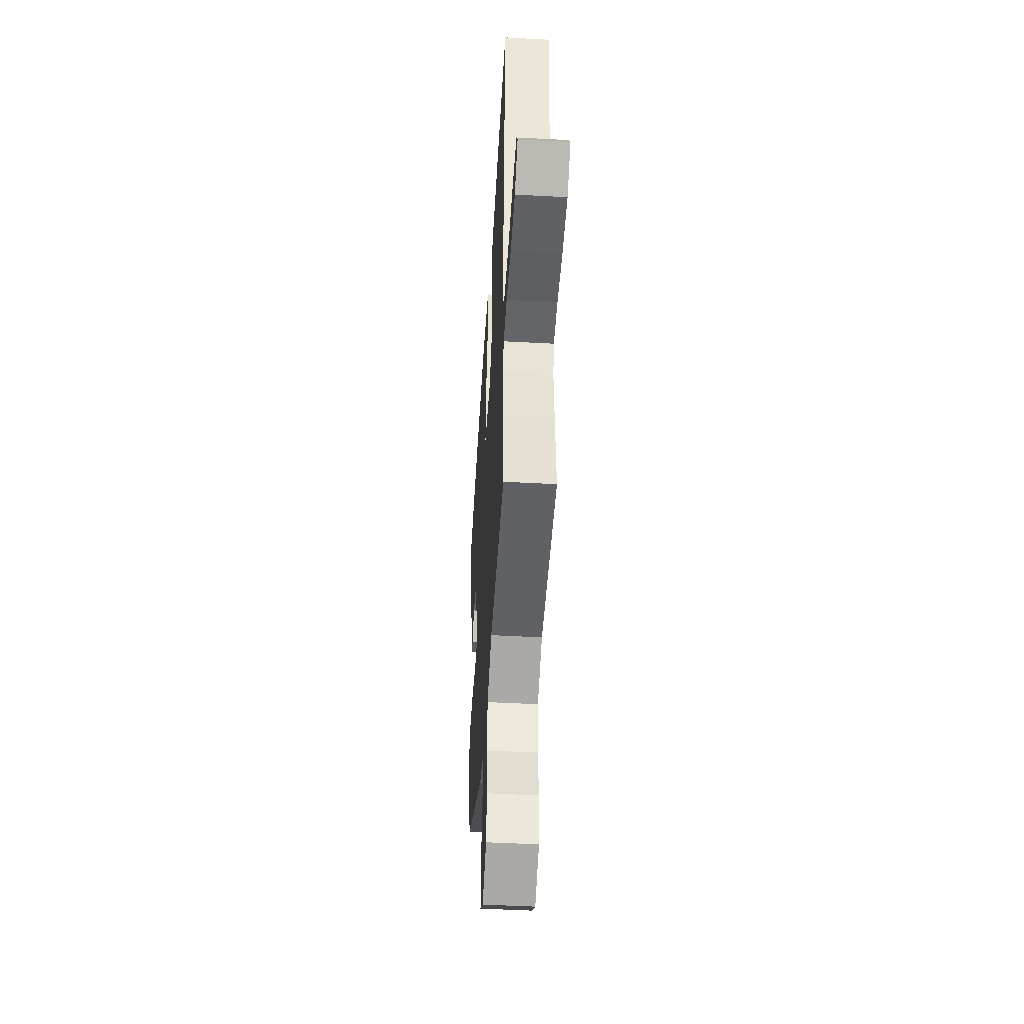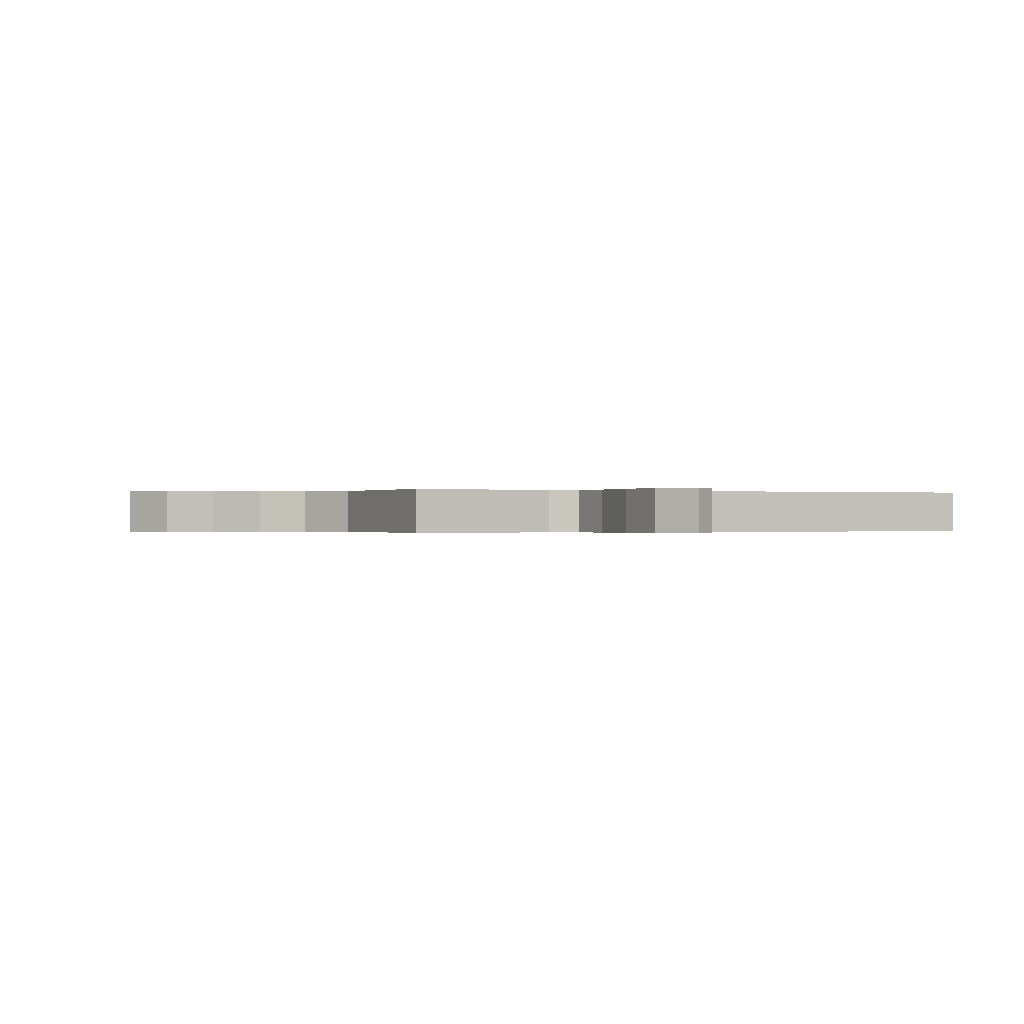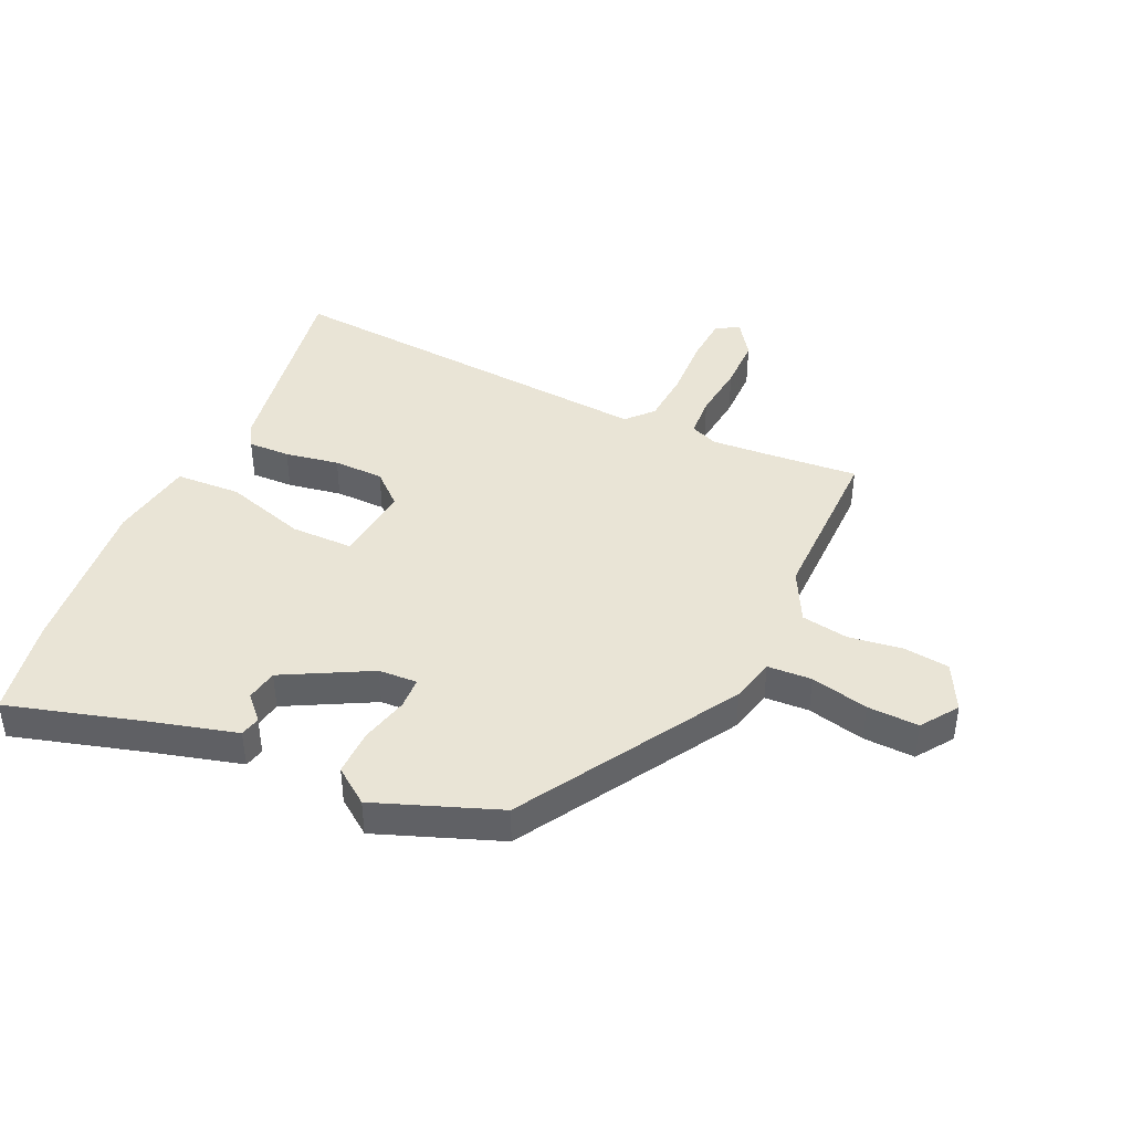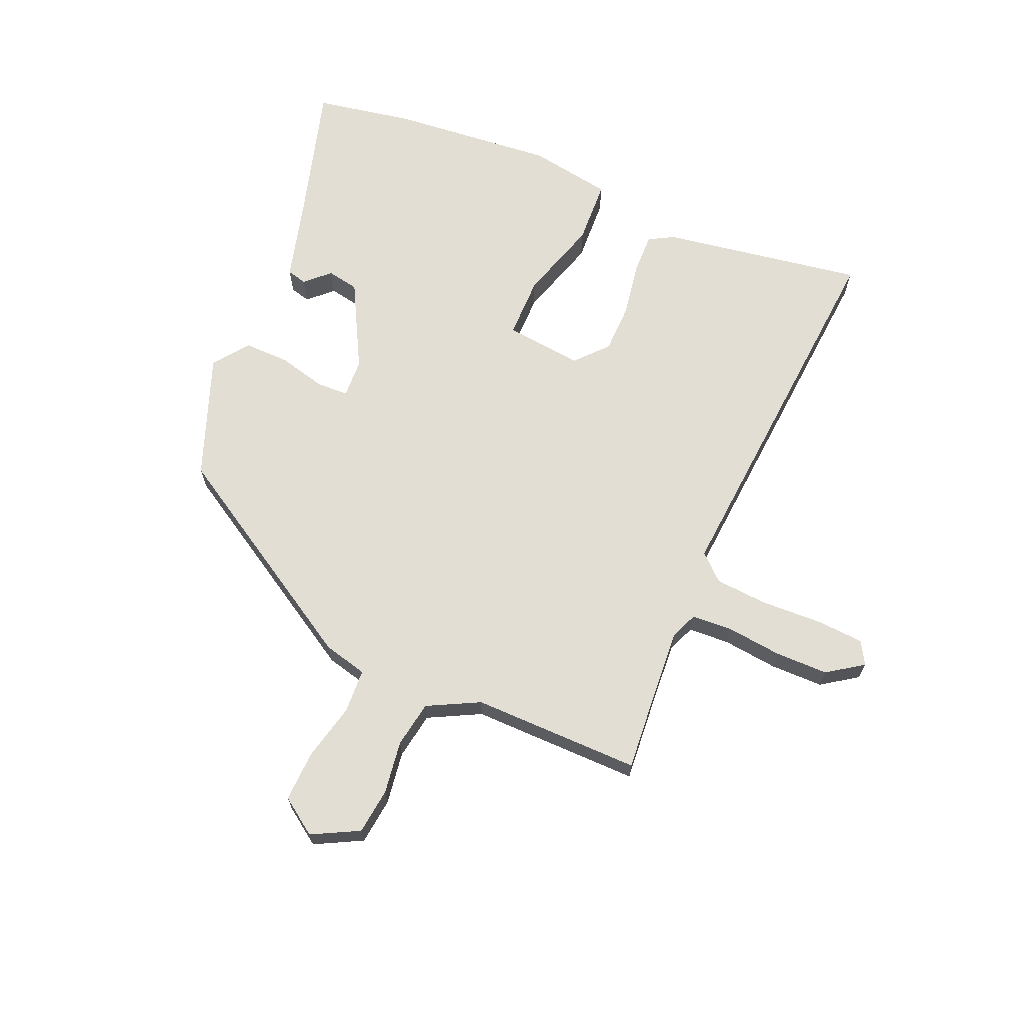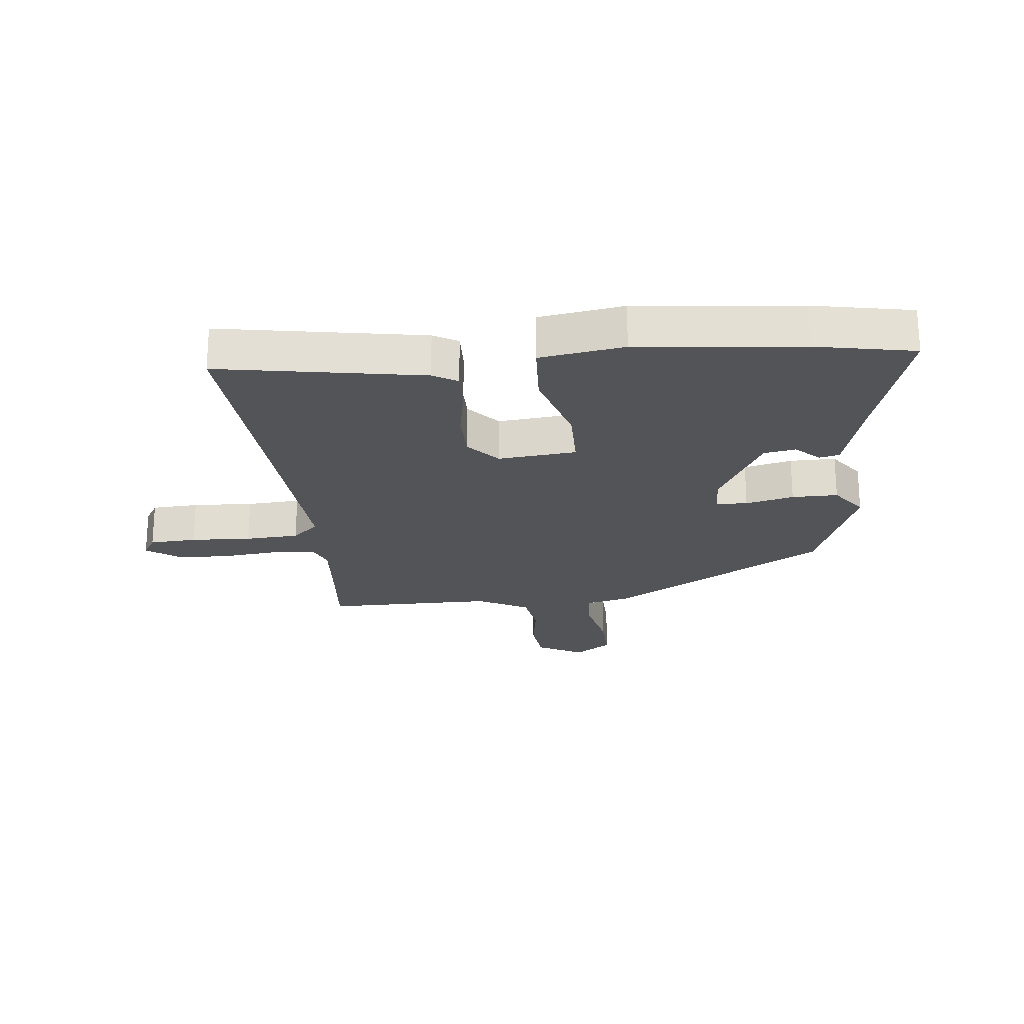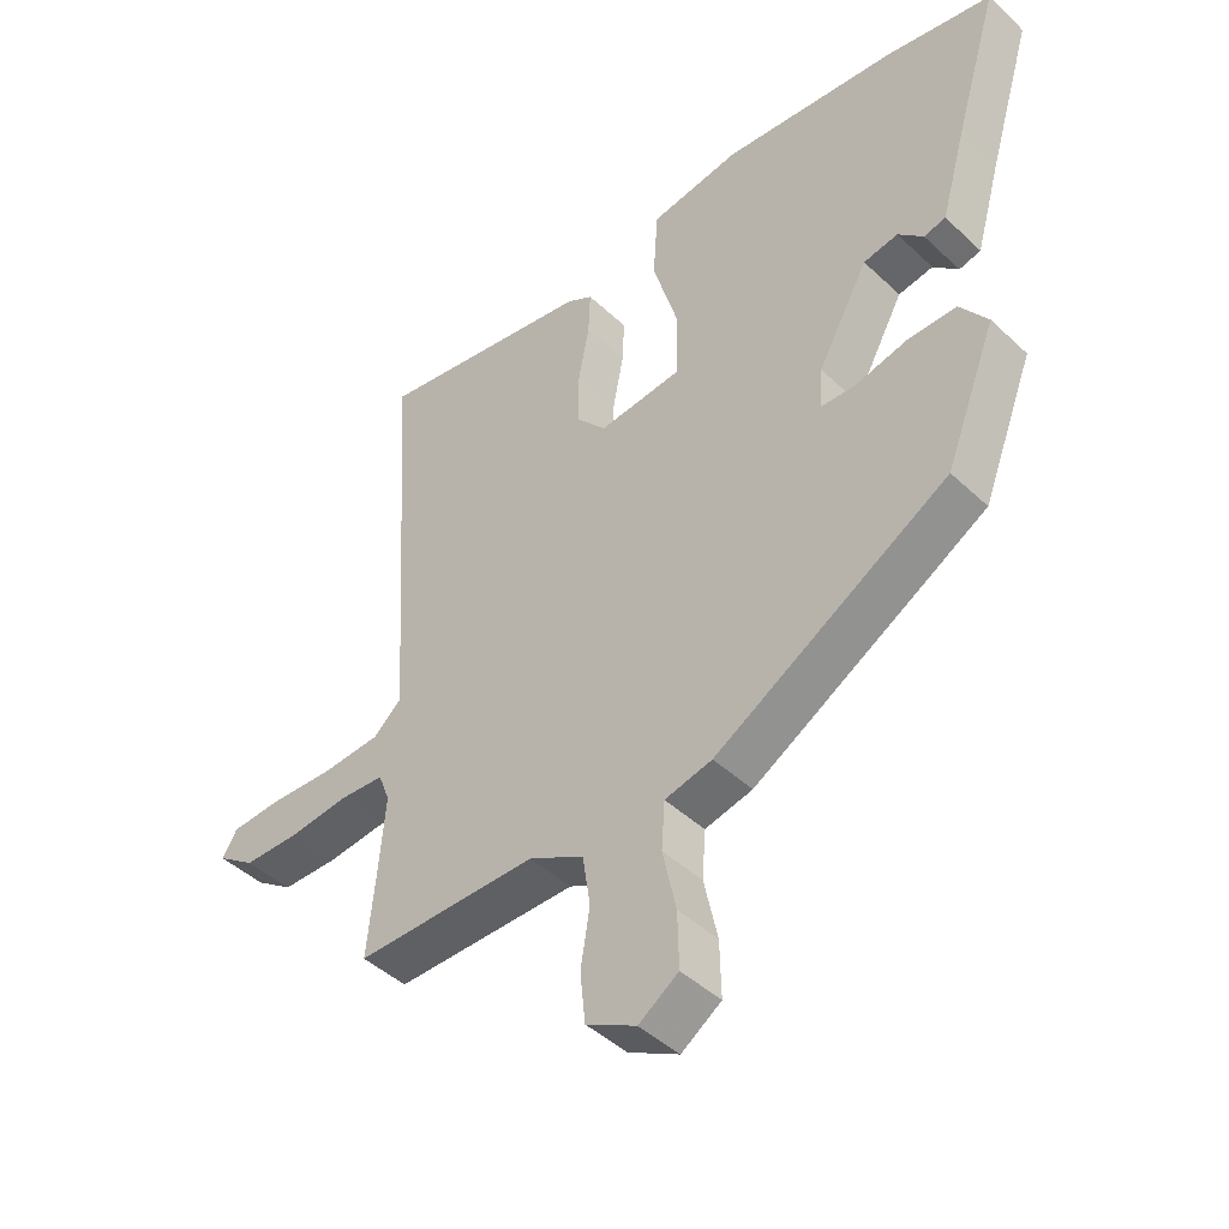
<metadata>
{"format":"obj","ext":"obj","renderer":"f3d","projection":"perspective","resolution":1024,"background":"white","views":[{"elev":-47.2,"azim":-93.5,"up":"+Z"},{"elev":-0.2,"azim":-116.4,"up":"+Y"},{"elev":42.5,"azim":115.4,"up":"+Y"},{"elev":67.3,"azim":-155.9,"up":"+Y"},{"elev":-22.9,"azim":6.4,"up":"+Y"},{"elev":-44.9,"azim":42.7,"up":"+Z"}]}
</metadata>
<code>
v -0.501 0.07 -0.514
v -0.487 0.07 -0.37
v -0.478 0.07 -0.264
v -0.496 0.07 -0.217
v -0.565 0.07 -0.212
v -0.658 0.07 -0.221
v -0.747 0.07 -0.219
v -0.806 0.07 -0.177
v -0.783 0.07 -0.139
v -0.704 0.07 -0.135
v -0.602 0.07 -0.141
v -0.512 0.07 -0.136
v -0.468 0.07 -0.097
v -0.508 0.07 0.546
v -0.168 0.07 0.485
v -0.127 0.07 0.461
v -0.13 0.07 0.391
v -0.147 0.07 0.301
v -0.147 0.07 0.217
v -0.1 0.07 0.163
v 0.031 0.07 0.175
v 0.033 0.07 0.28
v -0.007 0.07 0.417
v 0 0.07 0.526
v 0.141 0.07 0.547
v 0.415 0.07 0.517
v 0.58 0.07 0.484
v 0.512 0.07 0.259
v 0.471 0.07 0.115
v 0.437 0.07 0.107
v 0.398 0.07 0.145
v 0.344 0.07 0.136
v 0.265 0.07 -0.008
v 0.261 0.07 -0.073
v 0.314 0.07 -0.076
v 0.395 0.07 -0.057
v 0.472 0.07 -0.057
v 0.515 0.07 -0.117
v 0.435 0.07 -0.322
v 0.071 0.07 -0.534
v -0.003 0.07 -0.551
v -0.008 0.07 -0.625
v 0.013 0.07 -0.722
v 0.015 0.07 -0.808
v -0.047 0.07 -0.85
v -0.125 0.07 -0.808
v -0.133 0.07 -0.73
v -0.119 0.07 -0.641
v -0.131 0.07 -0.562
v -0.217 0.07 -0.516
v -0.501 0 -0.514
v -0.487 0 -0.37
v -0.478 0 -0.264
v -0.496 0 -0.217
v -0.565 0 -0.212
v -0.658 0 -0.221
v -0.747 0 -0.219
v -0.806 0 -0.177
v -0.783 0 -0.139
v -0.704 0 -0.135
v -0.602 0 -0.141
v -0.512 0 -0.136
v -0.468 0 -0.097
v -0.508 0 0.546
v -0.168 0 0.485
v -0.127 0 0.461
v -0.13 0 0.391
v -0.147 0 0.301
v -0.147 0 0.217
v -0.1 0 0.163
v 0.031 0 0.175
v 0.033 0 0.28
v -0.007 0 0.417
v 0 0 0.526
v 0.141 0 0.547
v 0.415 0 0.517
v 0.58 0 0.484
v 0.512 0 0.259
v 0.471 0 0.115
v 0.437 0 0.107
v 0.398 0 0.145
v 0.344 0 0.136
v 0.265 0 -0.008
v 0.261 0 -0.073
v 0.314 0 -0.076
v 0.395 0 -0.057
v 0.472 0 -0.057
v 0.515 0 -0.117
v 0.435 0 -0.322
v 0.071 0 -0.534
v -0.003 0 -0.551
v -0.008 0 -0.625
v 0.013 0 -0.722
v 0.015 0 -0.808
v -0.047 0 -0.85
v -0.125 0 -0.808
v -0.133 0 -0.73
v -0.119 0 -0.641
v -0.131 0 -0.562
v -0.217 0 -0.516
f 45 46 47 48
f 45 48 49
f 42 43 44 45
f 41 42 45 49
f 40 41 49 50
f 38 39 40 50
f 35 36 37 38
f 34 35 38 50
f 28 29 30 31
f 28 31 32
f 27 28 32
f 26 27 32
f 25 26 32 33
f 22 23 24 25
f 21 22 25 33
f 15 16 17 18
f 13 14 15 18
f 13 18 19
f 8 9 10 11
f 8 11 12
f 5 6 7 8
f 4 5 8 12
f 3 4 12 13
f 34 50 1 2
f 20 21 33 34
f 20 34 2 3
f 3 13 19 20
f 98 97 96 95
f 99 98 95
f 95 94 93 92
f 99 95 92 91
f 100 99 91 90
f 100 90 89 88
f 88 87 86 85
f 100 88 85 84
f 81 80 79 78
f 82 81 78
f 82 78 77
f 82 77 76
f 83 82 76 75
f 75 74 73 72
f 83 75 72 71
f 68 67 66 65
f 68 65 64 63
f 69 68 63
f 61 60 59 58
f 62 61 58
f 58 57 56 55
f 62 58 55 54
f 63 62 54 53
f 52 51 100 84
f 84 83 71 70
f 53 52 84 70
f 70 69 63 53
f 1 51 52 2
f 2 52 53 3
f 3 53 54 4
f 4 54 55 5
f 5 55 56 6
f 6 56 57 7
f 7 57 58 8
f 8 58 59 9
f 9 59 60 10
f 10 60 61 11
f 11 61 62 12
f 12 62 63 13
f 13 63 64 14
f 14 64 65 15
f 15 65 66 16
f 16 66 67 17
f 17 67 68 18
f 18 68 69 19
f 19 69 70 20
f 20 70 71 21
f 21 71 72 22
f 22 72 73 23
f 23 73 74 24
f 24 74 75 25
f 25 75 76 26
f 26 76 77 27
f 27 77 78 28
f 28 78 79 29
f 29 79 80 30
f 30 80 81 31
f 31 81 82 32
f 32 82 83 33
f 33 83 84 34
f 34 84 85 35
f 35 85 86 36
f 36 86 87 37
f 37 87 88 38
f 38 88 89 39
f 39 89 90 40
f 40 90 91 41
f 41 91 92 42
f 42 92 93 43
f 43 93 94 44
f 44 94 95 45
f 45 95 96 46
f 46 96 97 47
f 47 97 98 48
f 48 98 99 49
f 49 99 100 50
f 50 100 51 1

</code>
